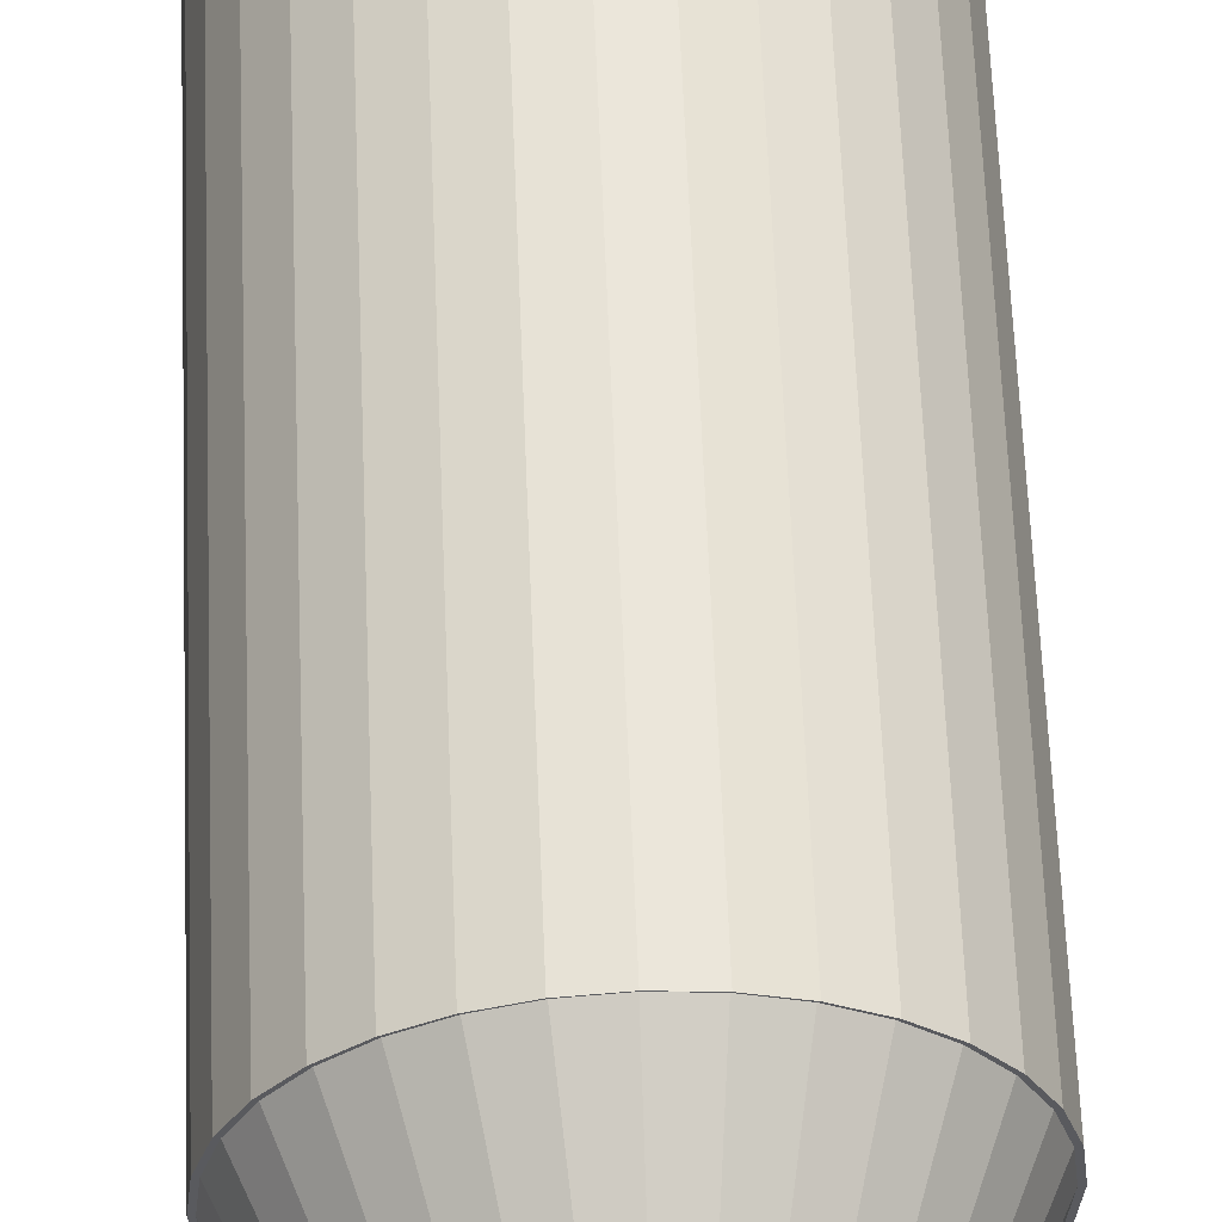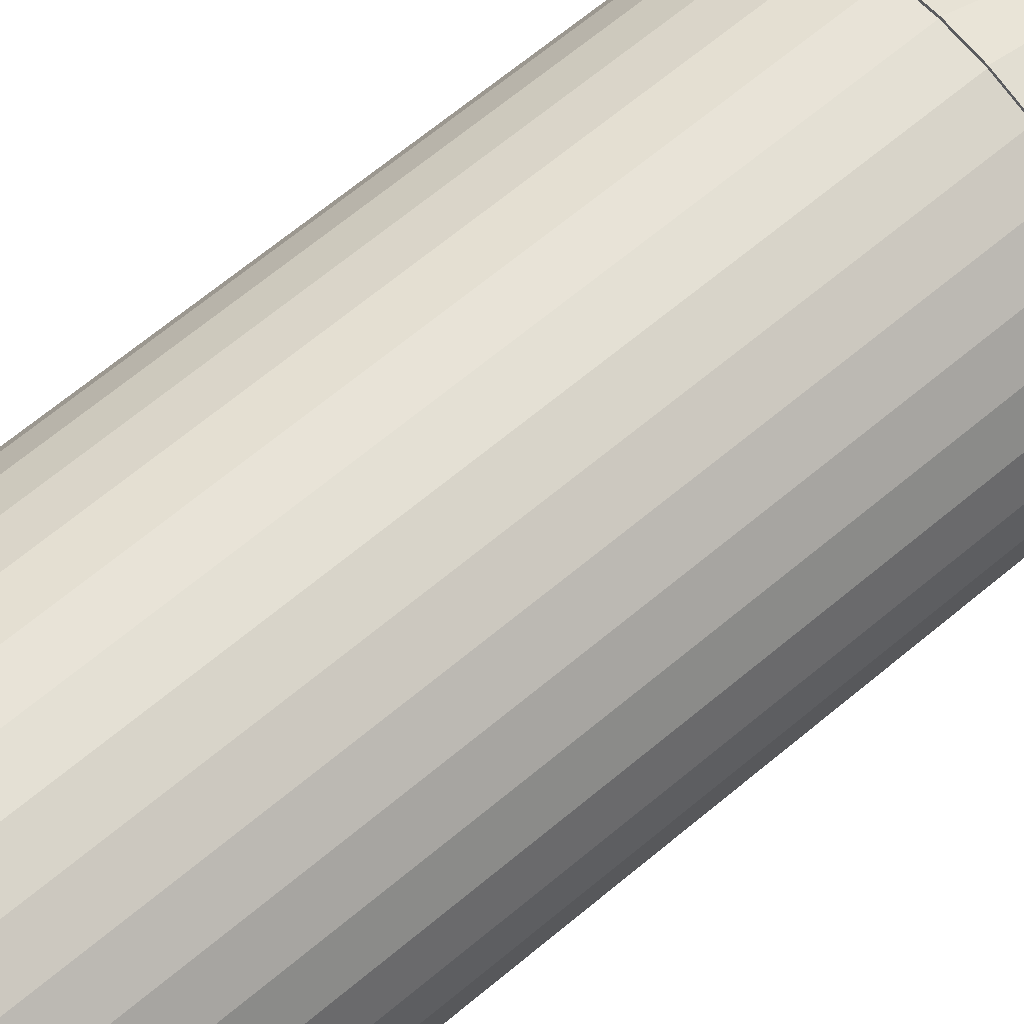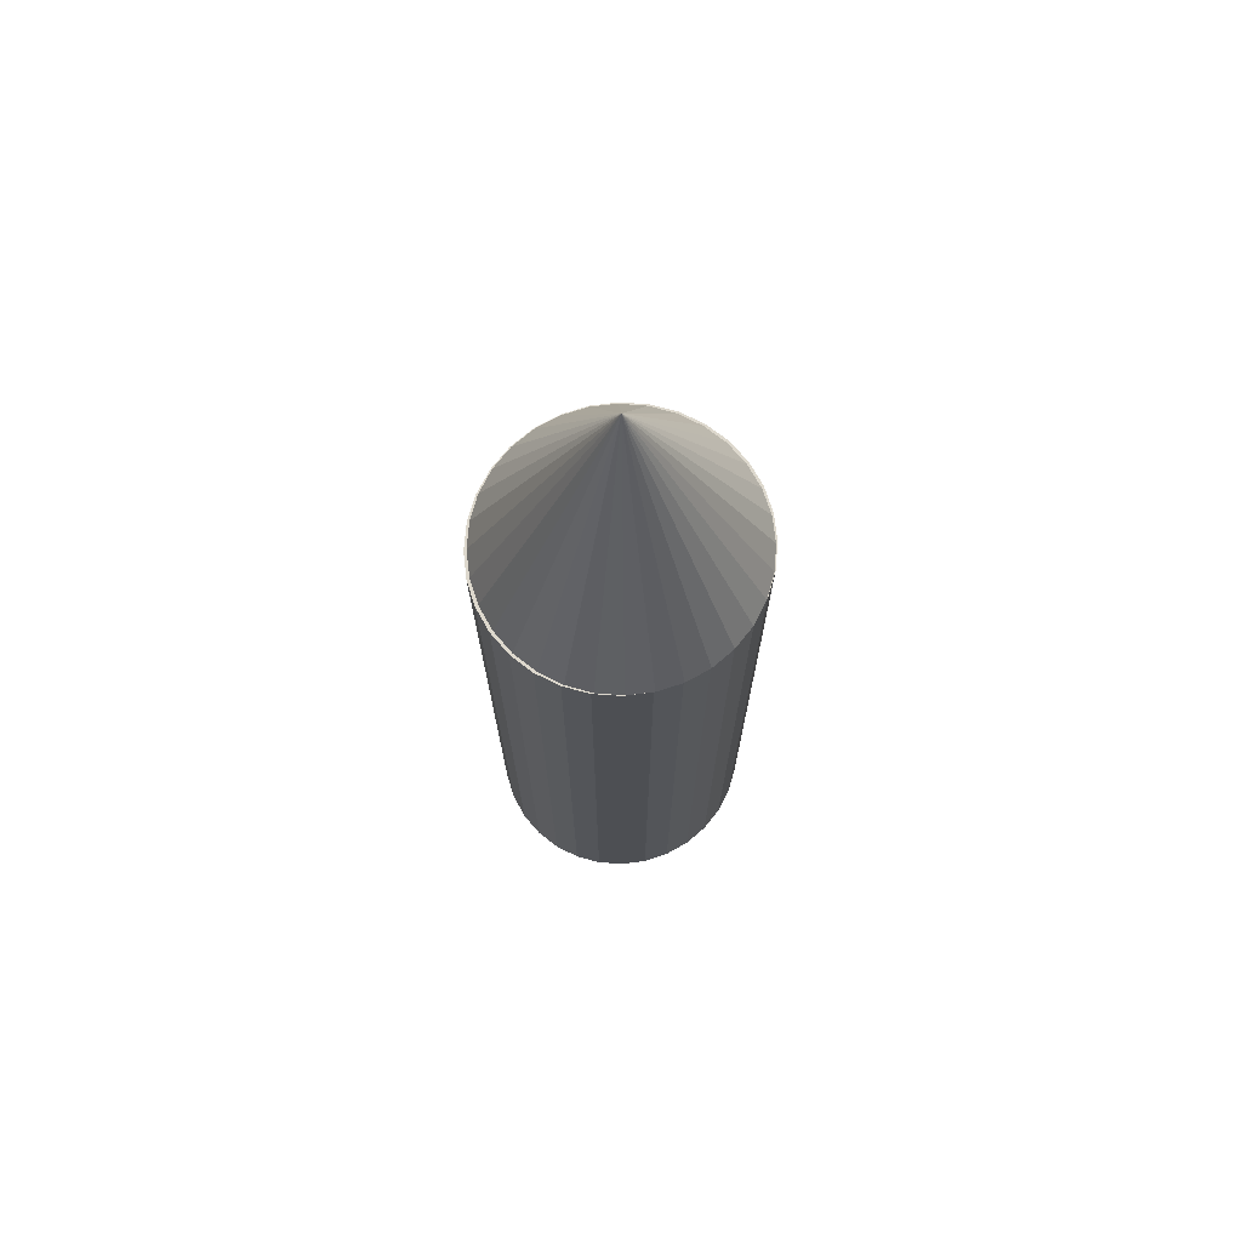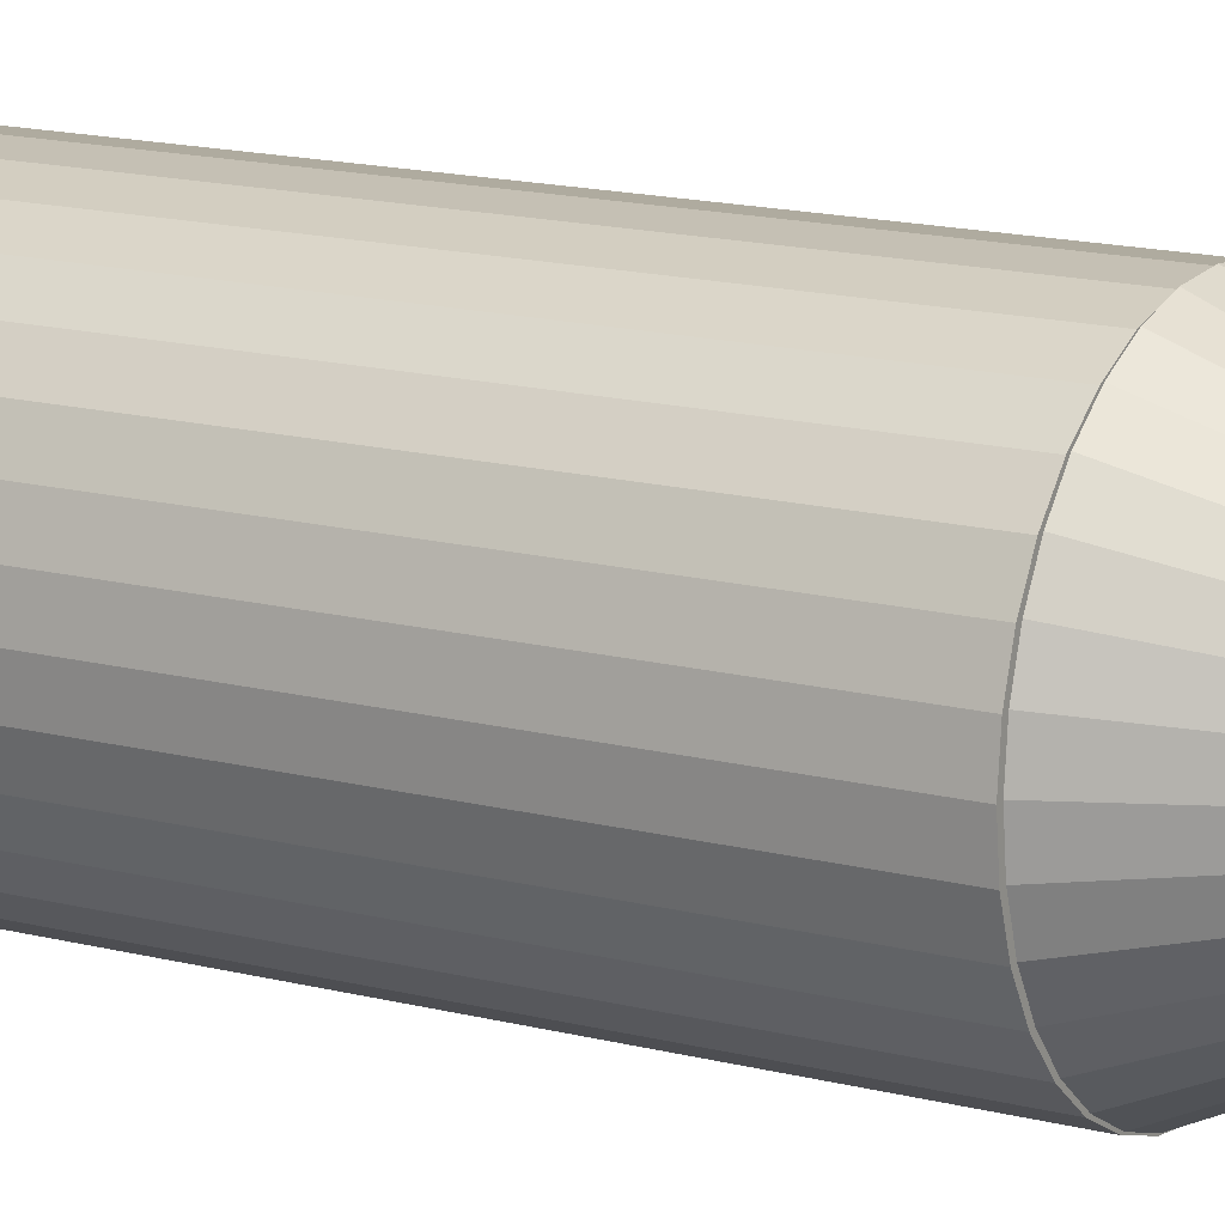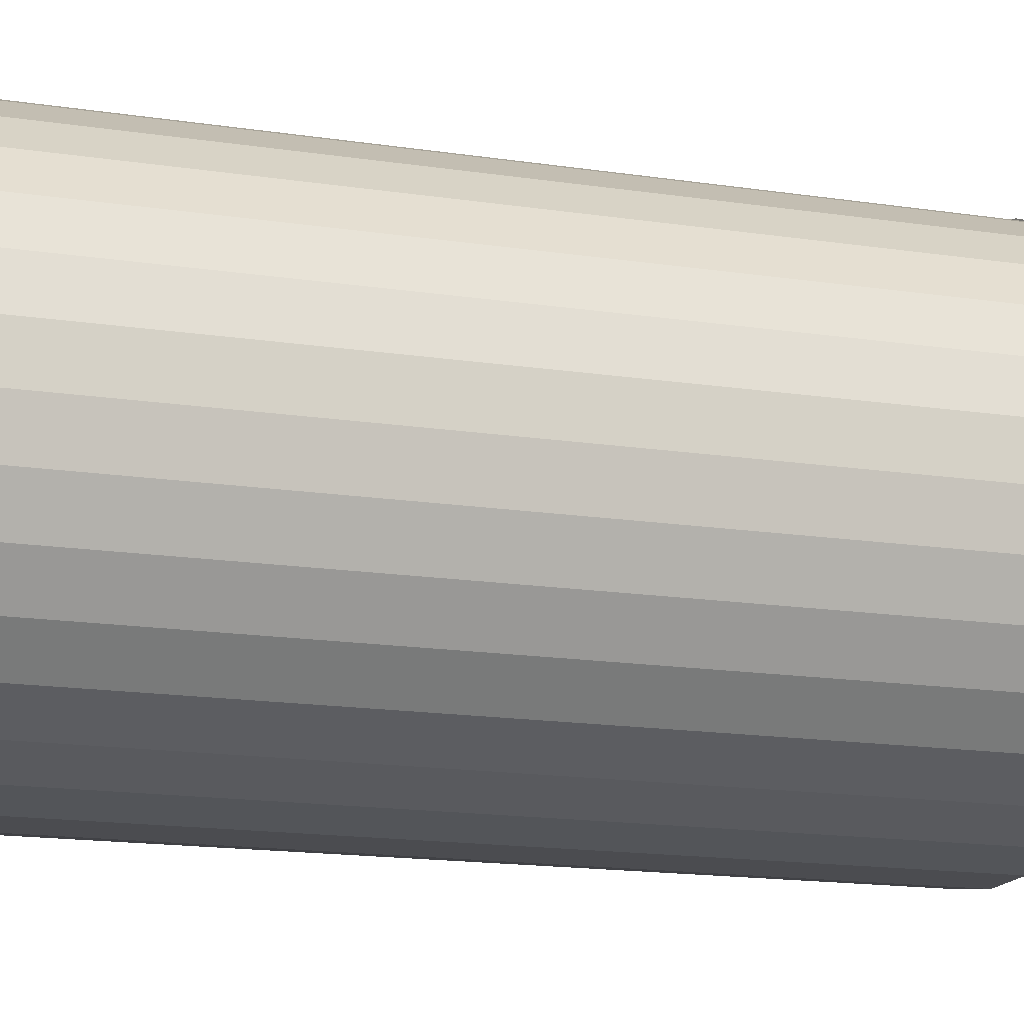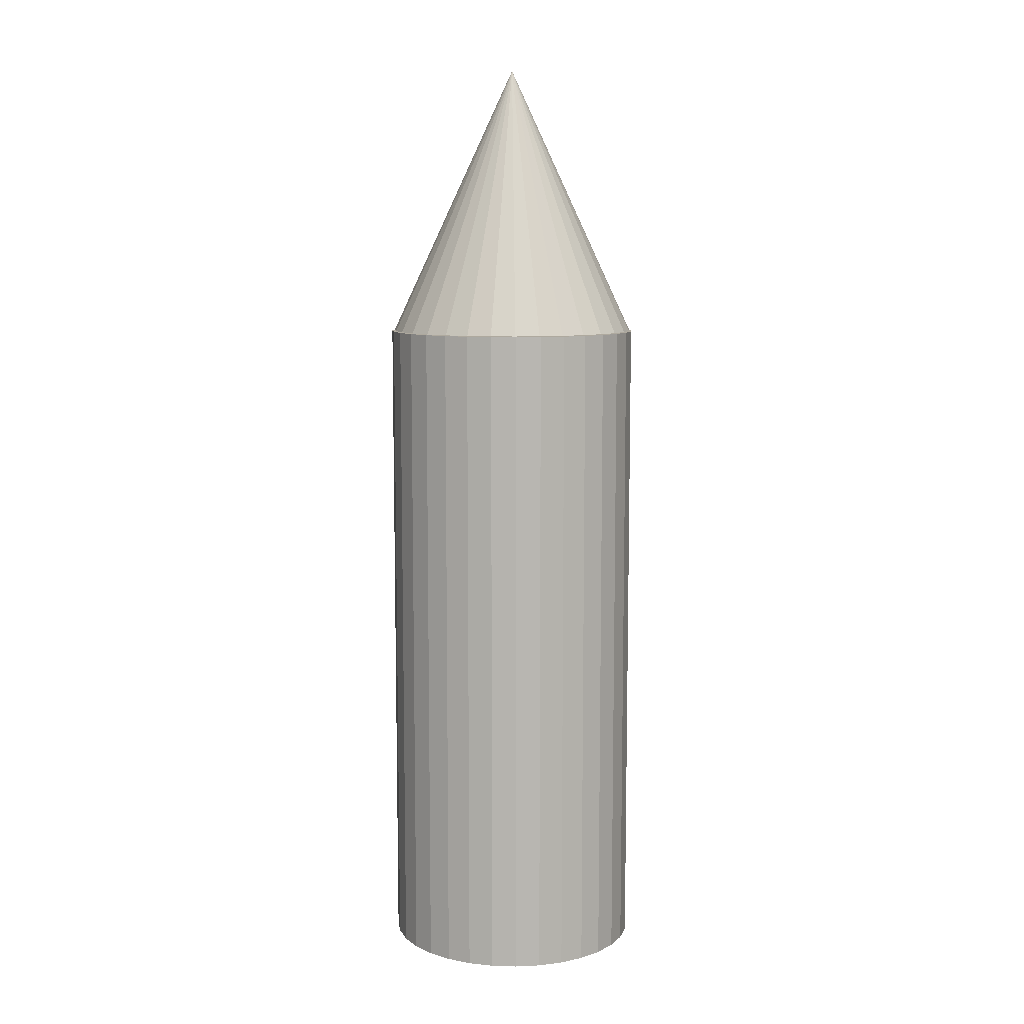
<metadata>
{"format":"obj","ext":"obj","renderer":"f3d","projection":"perspective","resolution":1024,"background":"white","views":[{"elev":58.3,"azim":177.8,"up":"+Z"},{"elev":62.6,"azim":49.1,"up":"+Z"},{"elev":72.1,"azim":-34.9,"up":"+Y"},{"elev":14.0,"azim":121.0,"up":"+Z"},{"elev":-10.4,"azim":64.1,"up":"+Z"},{"elev":9.0,"azim":-159.0,"up":"+Y"}]}
</metadata>
<code>
o Cylinder
v -0.00033 -1.55 -0.5564
v -0.00033 1.513 -0.5564
v 0.1149 -1.55 -0.5452
v 0.1149 1.513 -0.5452
v 0.2257 -1.55 -0.5123
v 0.2257 1.513 -0.5123
v 0.3279 -1.55 -0.4588
v 0.3279 1.513 -0.4588
v 0.4174 -1.55 -0.3867
v 0.4174 1.513 -0.3867
v 0.4909 -1.55 -0.299
v 0.4909 1.513 -0.299
v 0.5455 -1.55 -0.1989
v 0.5455 1.513 -0.1989
v 0.5791 -1.55 -0.09022
v 0.5791 1.513 -0.09022
v 0.5904 -1.55 0.02276
v 0.5904 1.513 0.02276
v 0.5791 -1.55 0.1357
v 0.5791 1.513 0.1357
v 0.5455 -1.55 0.2444
v 0.5455 1.513 0.2444
v 0.4909 -1.55 0.3445
v 0.4909 1.513 0.3445
v 0.4174 -1.55 0.4323
v 0.4174 1.513 0.4323
v 0.3279 -1.55 0.5043
v 0.3279 1.513 0.5043
v 0.2257 -1.55 0.5578
v 0.2257 1.513 0.5578
v 0.1149 -1.55 0.5908
v 0.1149 1.513 0.5908
v -0.00033 -1.55 0.6019
v -0.00033 1.513 0.6019
v -0.1156 -1.55 0.5908
v -0.1156 1.513 0.5908
v -0.2264 -1.55 0.5578
v -0.2264 1.513 0.5578
v -0.3285 -1.55 0.5043
v -0.3285 1.513 0.5043
v -0.4181 -1.55 0.4323
v -0.4181 1.513 0.4323
v -0.4915 -1.55 0.3445
v -0.4915 1.513 0.3445
v -0.5461 -1.55 0.2444
v -0.5461 1.513 0.2444
v -0.5797 -1.55 0.1357
v -0.5797 1.513 0.1357
v -0.5911 -1.55 0.02276
v -0.5911 1.513 0.02276
v -0.5797 -1.55 -0.09022
v -0.5797 1.513 -0.09022
v -0.5461 -1.55 -0.1989
v -0.5461 1.513 -0.1989
v -0.4915 -1.55 -0.299
v -0.4915 1.513 -0.299
v -0.4181 -1.55 -0.3867
v -0.4181 1.513 -0.3867
v -0.3285 -1.55 -0.4588
v -0.3285 1.513 -0.4588
v -0.2264 -1.55 -0.5123
v -0.2264 1.513 -0.5123
v -0.1156 -1.55 -0.5452
v -0.1156 1.513 -0.5452
f 1 2 4 3
f 3 4 6 5
f 5 6 8 7
f 7 8 10 9
f 9 10 12 11
f 11 12 14 13
f 13 14 16 15
f 15 16 18 17
f 17 18 20 19
f 19 20 22 21
f 21 22 24 23
f 23 24 26 25
f 25 26 28 27
f 27 28 30 29
f 29 30 32 31
f 31 32 34 33
f 33 34 36 35
f 35 36 38 37
f 37 38 40 39
f 39 40 42 41
f 41 42 44 43
f 43 44 46 45
f 45 46 48 47
f 47 48 50 49
f 49 50 52 51
f 51 52 54 53
f 53 54 56 55
f 55 56 58 57
f 57 58 60 59
f 59 60 62 61
f 4 2 64 62 60 58 56 54 52 50 48 46 44 42 40 38 36 34 32 30 28 26 24 22 20 18 16 14 12 10 8 6
f 61 62 64 63
f 63 64 2 1
f 1 3 5 7 9 11 13 15 17 19 21 23 25 27 29 31 33 35 37 39 41 43 45 47 49 51 53 55 57 59 61 63
o Cone
v 0.000167 1.516 -0.5523
v 0.113 1.516 -0.5412
v 0.2214 1.516 -0.5082
v 0.3214 1.516 -0.4547
v 0.409 1.516 -0.3827
v 0.4809 1.516 -0.295
v 0.5344 1.516 -0.1949
v 0.5673 1.516 -0.08634
v 0.5784 1.516 0.02659
v 0.5673 1.516 0.1395
v 0.5344 1.516 0.2481
v 0.4809 1.516 0.3482
v 0.409 1.516 0.4359
v 0.3214 1.516 0.5079
v 0.2214 1.516 0.5614
v 0.113 1.516 0.5943
v 0.000167 1.516 0.6055
v -0.1126 1.516 0.5943
v -0.2211 1.516 0.5614
v -0.3211 1.516 0.5079
v -0.4087 1.516 0.4359
v -0.4806 1.516 0.3482
v -0.534 1.516 0.2481
v 0.000167 2.759 0.02659
v -0.5669 1.516 0.1395
v -0.578 1.516 0.02659
v -0.5669 1.516 -0.08634
v -0.534 1.516 -0.1949
v -0.4806 1.516 -0.295
v -0.4087 1.516 -0.3827
v -0.3211 1.516 -0.4547
v -0.2211 1.516 -0.5082
v -0.1126 1.516 -0.5412
f 65 88 66
f 66 88 67
f 67 88 68
f 68 88 69
f 69 88 70
f 70 88 71
f 71 88 72
f 72 88 73
f 73 88 74
f 74 88 75
f 75 88 76
f 76 88 77
f 77 88 78
f 78 88 79
f 79 88 80
f 80 88 81
f 81 88 82
f 82 88 83
f 83 88 84
f 84 88 85
f 85 88 86
f 86 88 87
f 87 88 89
f 89 88 90
f 90 88 91
f 91 88 92
f 92 88 93
f 93 88 94
f 94 88 95
f 95 88 96
f 96 88 97
f 97 88 65
f 65 66 67 68 69 70 71 72 73 74 75 76 77 78 79 80 81 82 83 84 85 86 87 89 90 91 92 93 94 95 96 97

</code>
